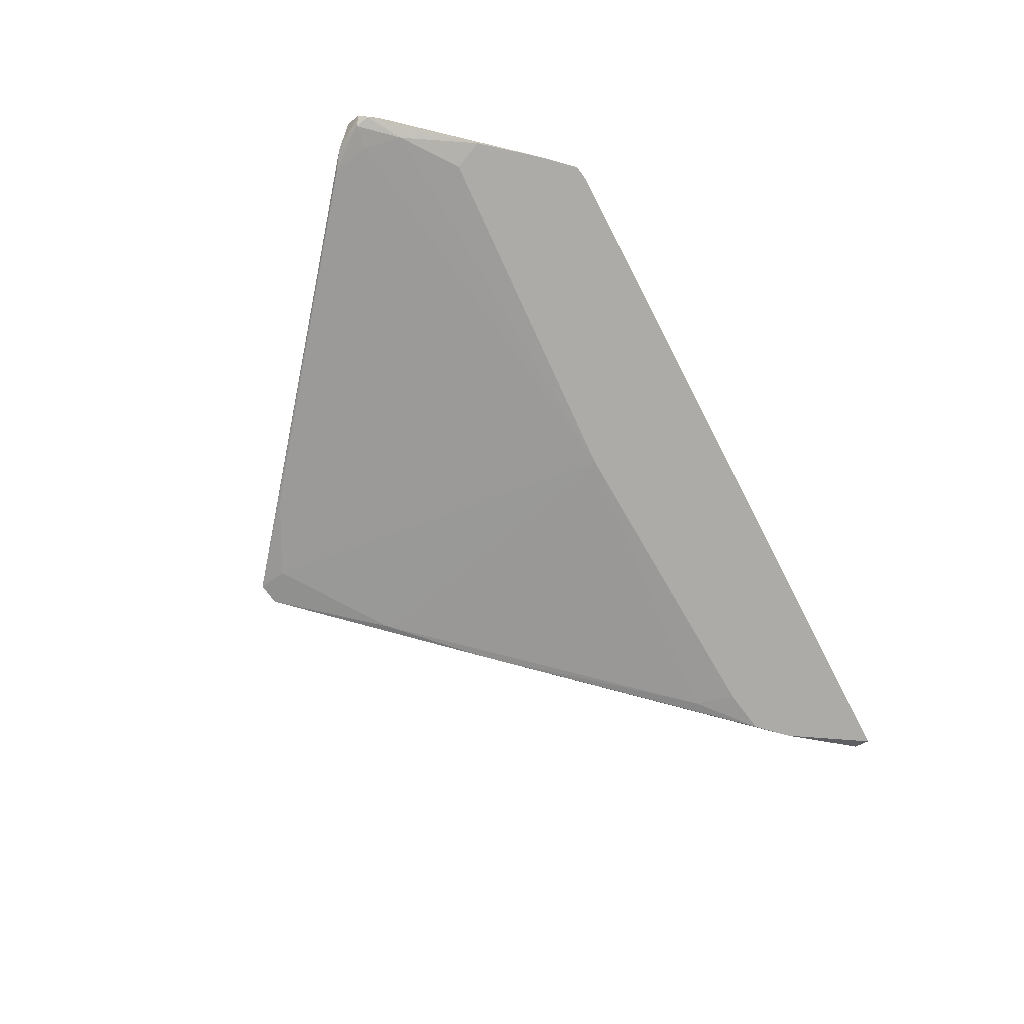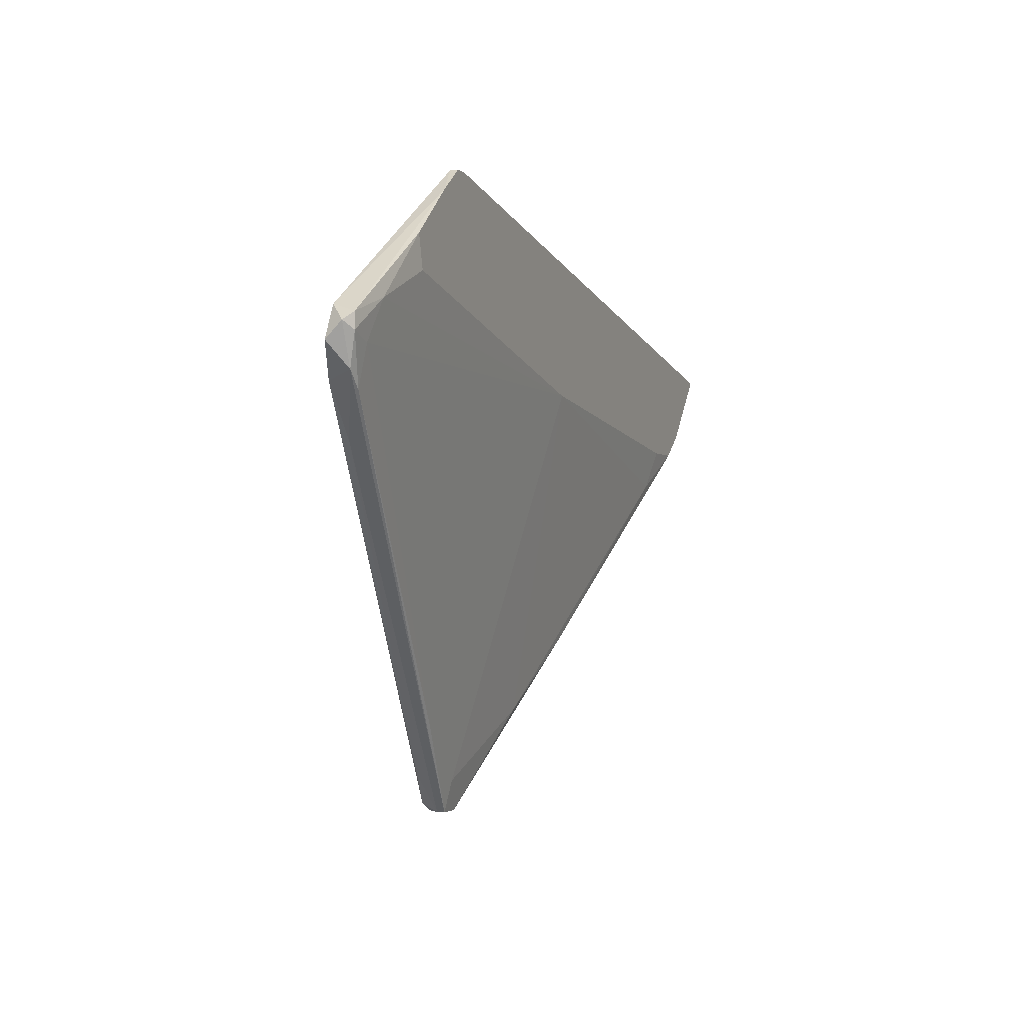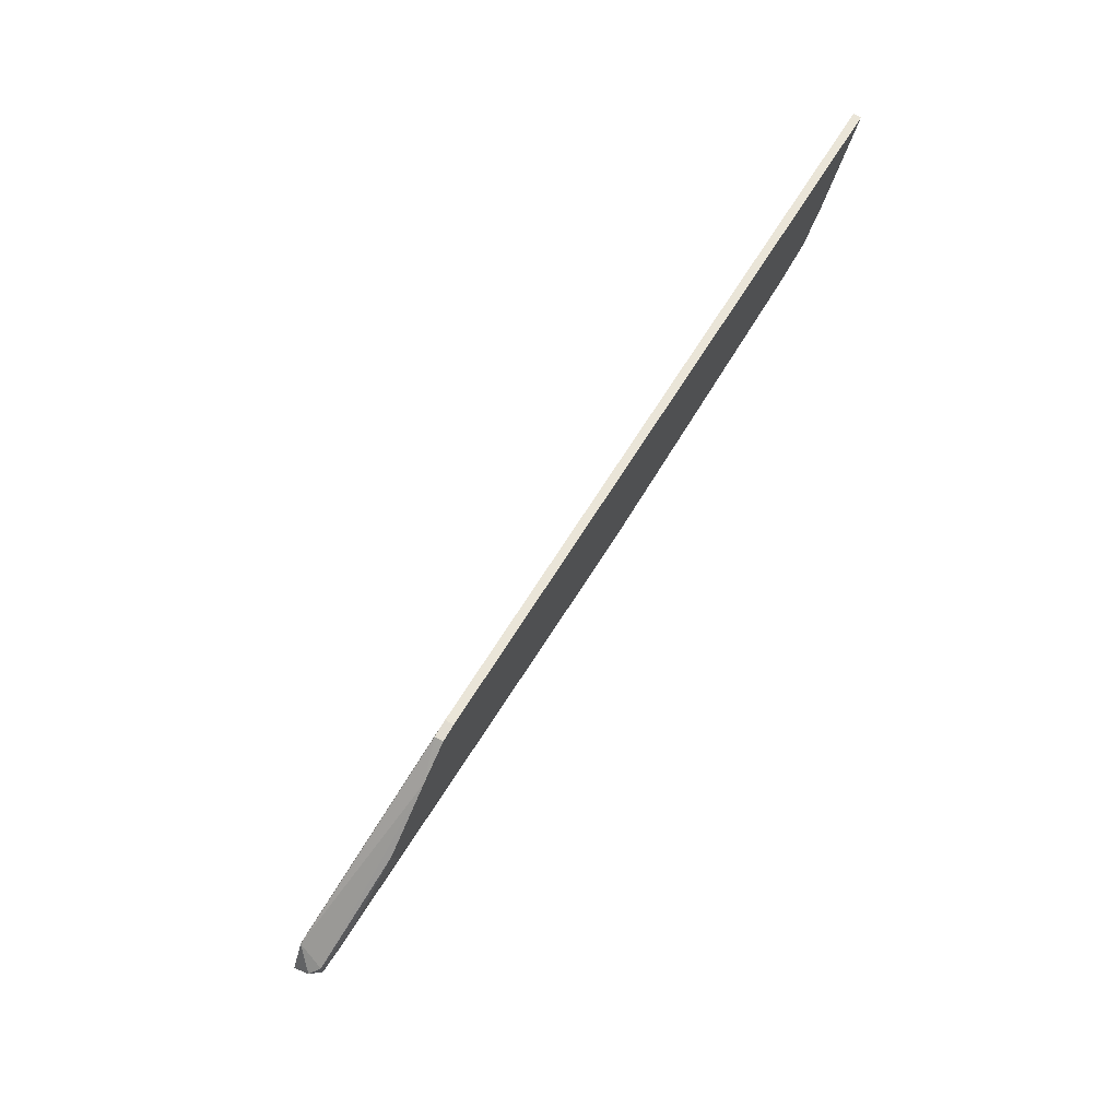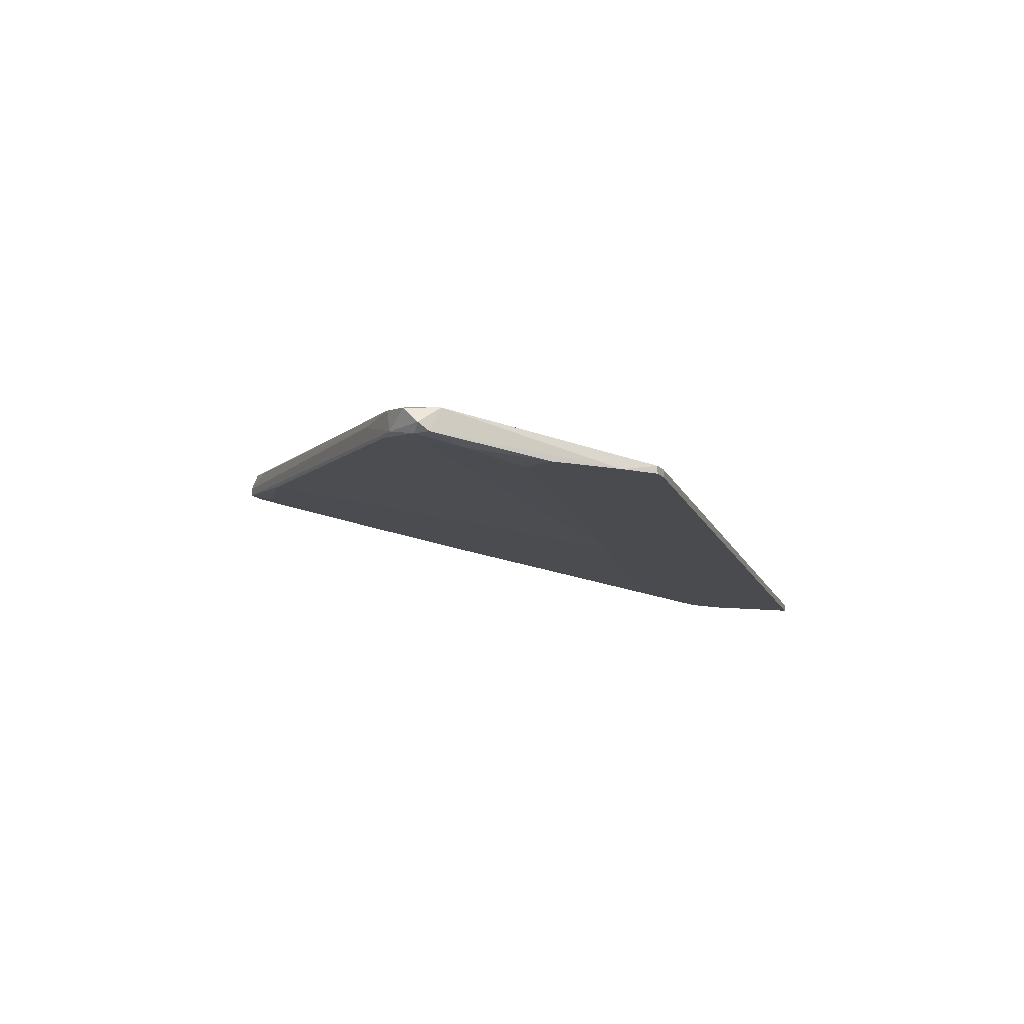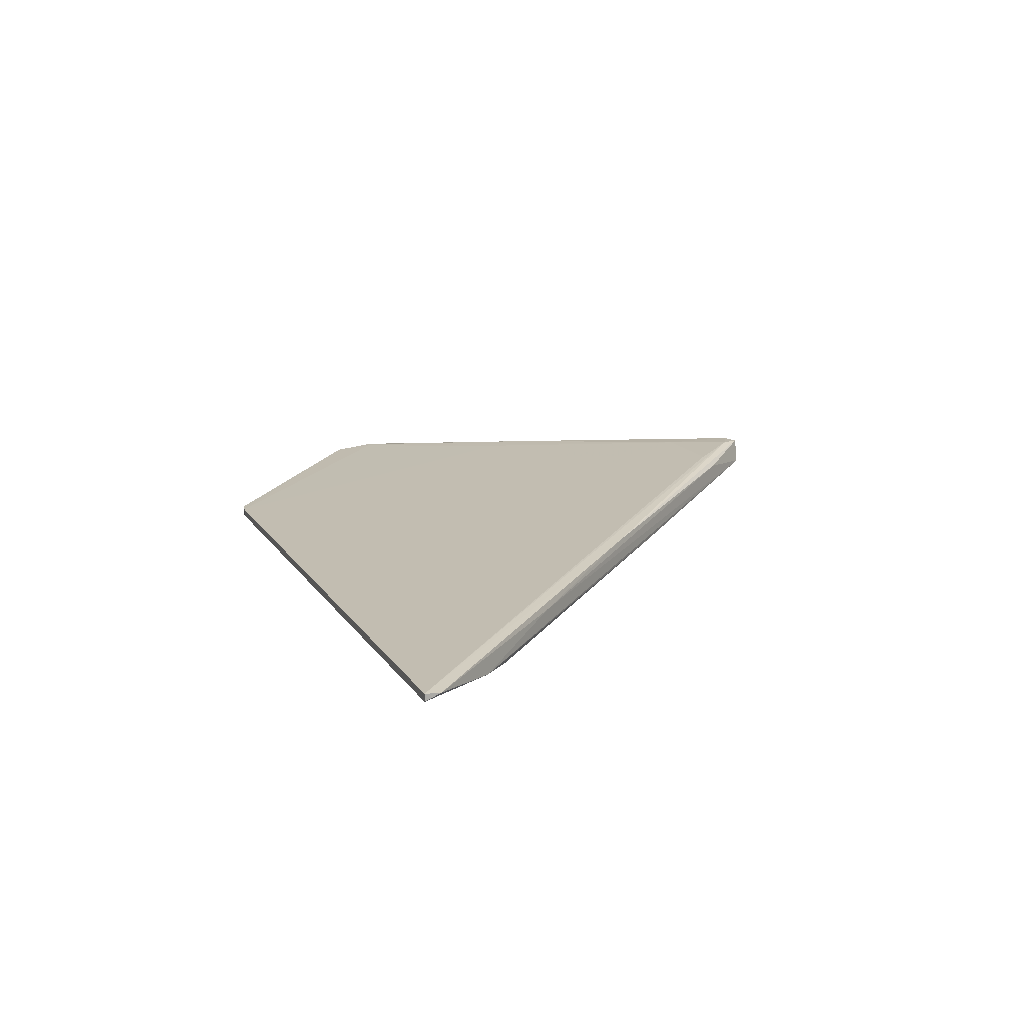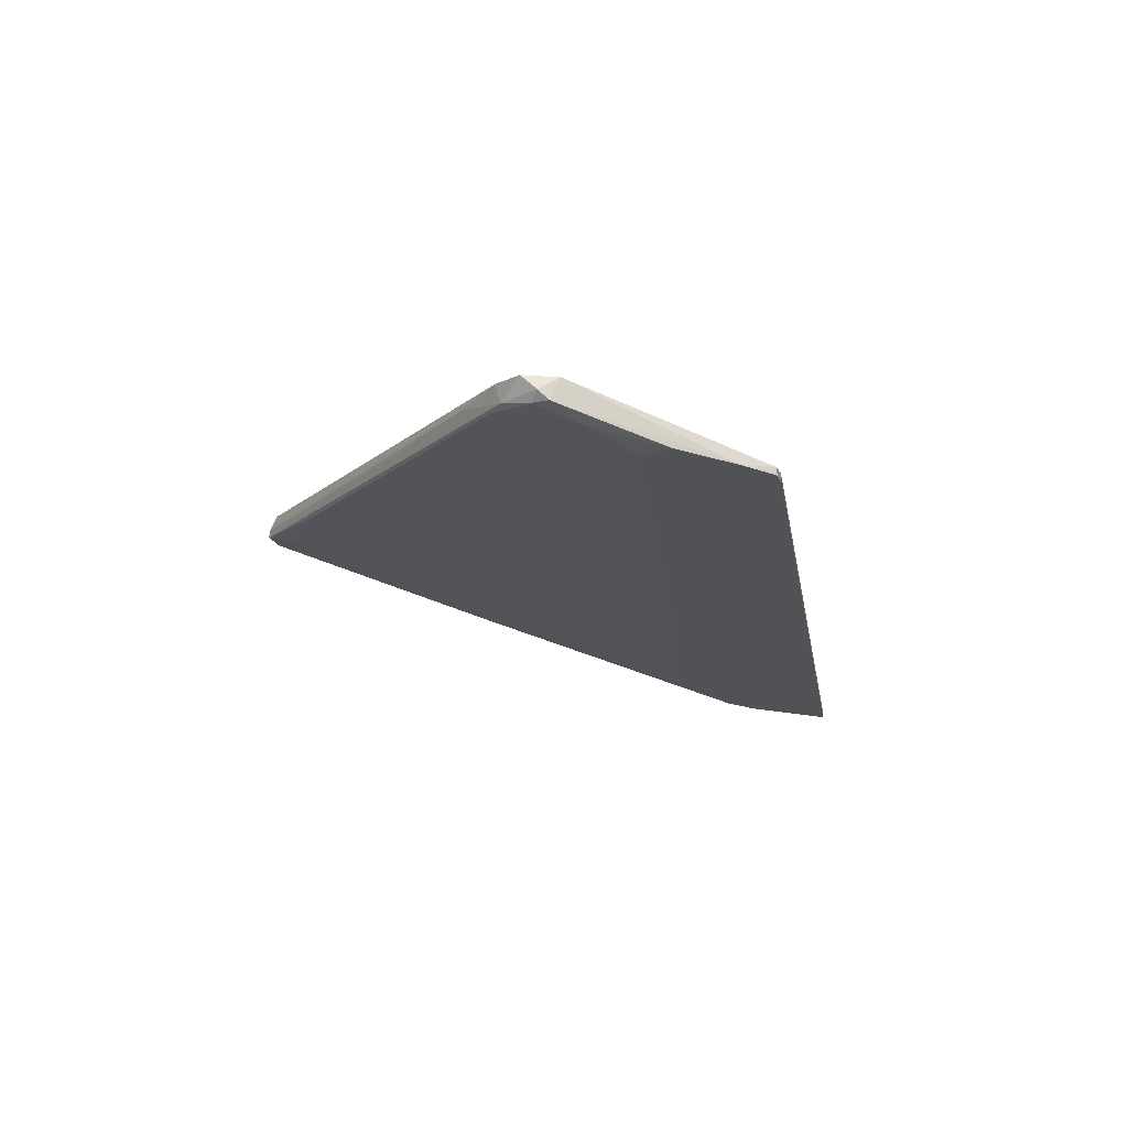
<metadata>
{"format":"obj","ext":"obj","renderer":"f3d","projection":"perspective","resolution":1024,"background":"white","views":[{"elev":-76.5,"azim":-52.7,"up":"+Y"},{"elev":-2.1,"azim":-68.7,"up":"+Z"},{"elev":69.1,"azim":-59.9,"up":"+Z"},{"elev":-13.7,"azim":-62.8,"up":"+Y"},{"elev":14.4,"azim":78.9,"up":"+Y"},{"elev":-21.2,"azim":-70.4,"up":"+Y"}]}
</metadata>
<code>
v -0.04184 0.03358 -0.06585
v 0.03663 0.02329 -0.02469
v 0.03663 0.02715 -0.02727
v -0.01998 0.03873 -0.07101
v 0.01475 0.03229 -0.04527
v -0.08814 0.02458 -0.006679
v -0.08814 0.02458 -0.009254
v -0.08945 0.02844 -0.01055
v -0.08945 0.02586 -0.007971
v -0.02769 0.04001 -0.08001
v -0.01739 0.03744 -0.07228
v -0.06113 0.03358 -0.03626
v -0.009694 0.03229 -0.06456
v 0.05207 0.022 -0.0144
v -0.03026 0.04001 -0.07871
v -0.03026 0.03744 -0.08001
v -0.03026 0.03615 -0.08001
v -0.03026 0.03487 -0.07486
v 0.0392 0.022 -0.01826
v -0.08686 0.02844 -0.005406
v -0.08686 0.02586 -0.0144
v 0.005761 0.02972 -0.05299
v -0.02641 0.04001 -0.07743
v -0.02641 0.03615 -0.08001
v -0.08557 0.02972 -0.01569
v -0.08557 0.02972 -0.01183
v -0.02898 0.03615 -0.05556
v -0.07272 0.022 0.006185
v -0.08172 0.02329 -0.004114
v -0.05856 0.02329 0.01777
v -0.05856 0.022 0.01777
v -0.05856 0.03487 -0.04398
v -0.07143 0.022 0.001026
v -0.08429 0.02586 -0.01698
v -0.08429 0.02458 -0.01055
v -0.08429 0.02972 -0.01183
v -0.0354 0.03873 -0.07356
v -0.01354 0.022 -0.01183
v 0.04691 0.022 -0.01826
v -0.07915 0.02972 -0.02342
v -0.05599 0.02329 0.01777
v -0.05599 0.022 0.01777
v -0.03413 0.03873 -0.06843
v 0.06236 0.02329 -0.002822
v 0.06236 0.02329 -0.005397
v 0.06236 0.022 -0.002822
v 0.03533 0.02586 -0.01184
v -0.0637 0.022 0.0139
f 43 12 27
f 47 41 44
f 41 46 44
f 17 16 10
f 44 46 45
f 17 10 24
f 43 23 15
f 10 16 15
f 23 10 15
f 38 33 29
f 29 33 28
f 38 29 35
f 18 17 13
f 38 18 13
f 17 24 13
f 2 38 13
f 24 10 11
f 46 39 14
f 45 46 14
f 17 34 21
f 44 23 4
f 23 43 4
f 43 44 4
f 26 20 36
f 20 41 36
f 26 25 8
f 9 20 8
f 20 26 8
f 25 21 8
f 21 9 8
f 20 9 6
f 29 28 6
f 34 17 1
f 17 18 1
f 18 38 1
f 35 34 1
f 38 35 1
f 25 26 32
f 43 15 32
f 15 25 32
f 36 43 32
f 26 36 32
f 23 44 5
f 10 23 5
f 44 45 5
f 11 10 5
f 24 11 3
f 14 24 3
f 45 14 3
f 5 45 3
f 11 5 3
f 15 16 37
f 25 15 37
f 31 41 30
f 41 20 30
f 46 41 42
f 41 31 42
f 31 46 42
f 39 46 19
f 33 38 19
f 46 31 19
f 2 39 19
f 38 2 19
f 28 33 19
f 36 41 12
f 43 36 12
f 16 17 40
f 17 21 40
f 21 25 40
f 37 16 40
f 25 37 40
f 20 6 48
f 6 28 48
f 31 30 48
f 30 20 48
f 19 31 48
f 28 19 48
f 39 2 22
f 13 24 22
f 2 13 22
f 24 14 22
f 14 39 22
f 34 35 7
f 35 29 7
f 21 34 7
f 9 21 7
f 6 9 7
f 29 6 7
f 41 47 27
f 47 44 27
f 44 43 27
f 12 41 27

</code>
